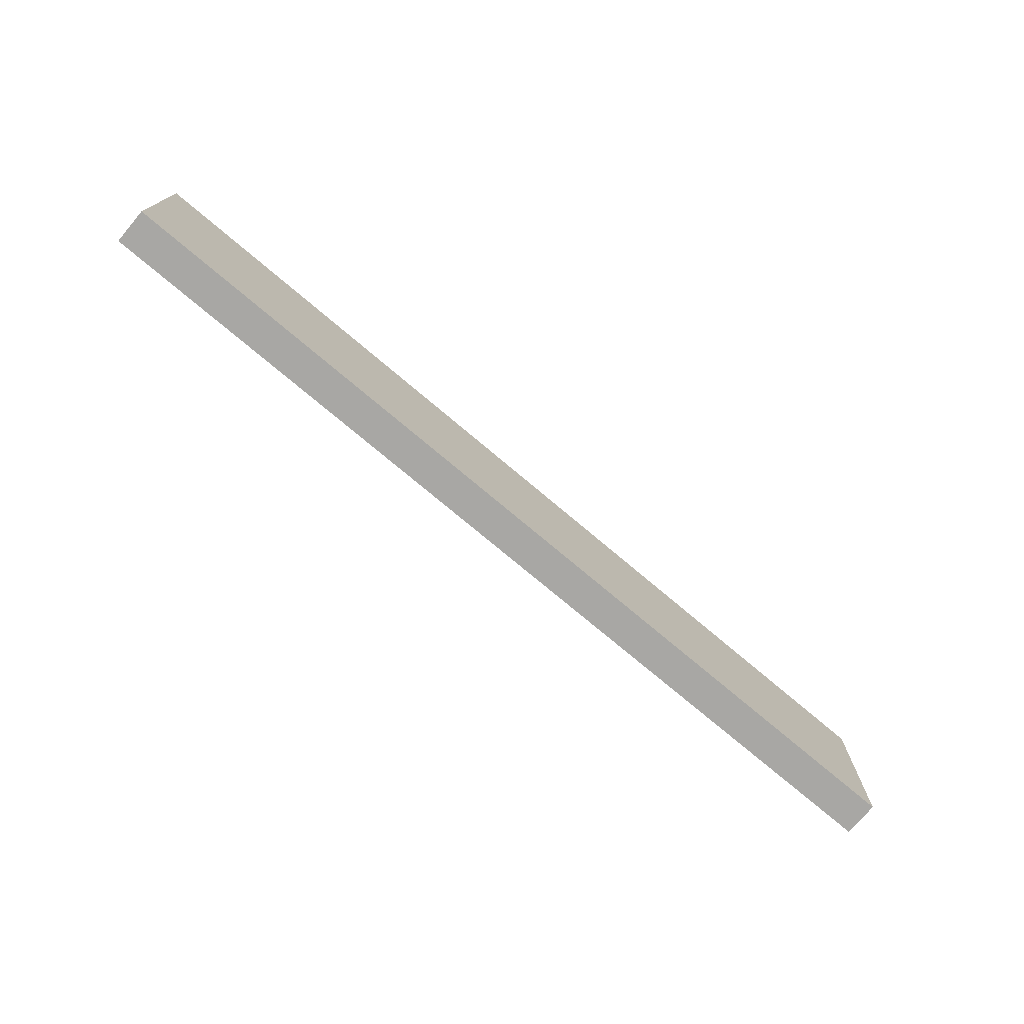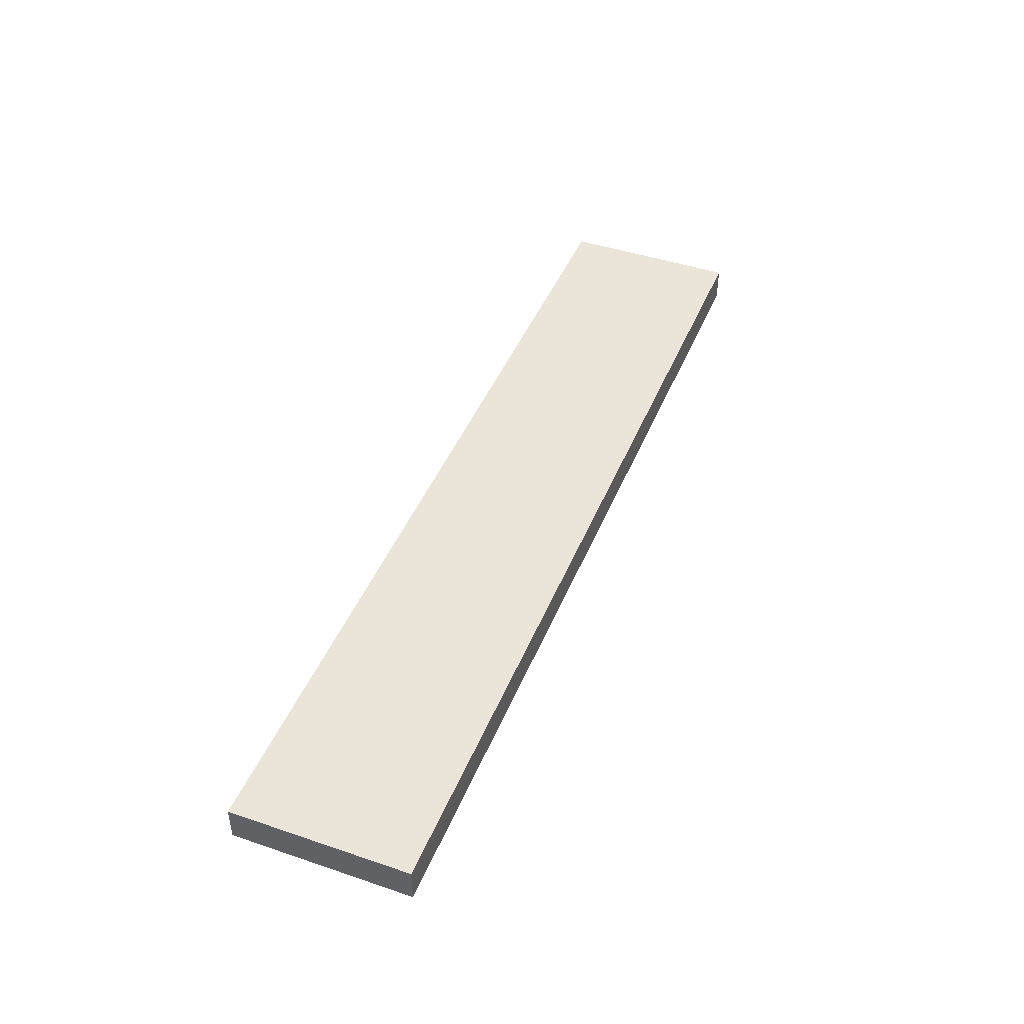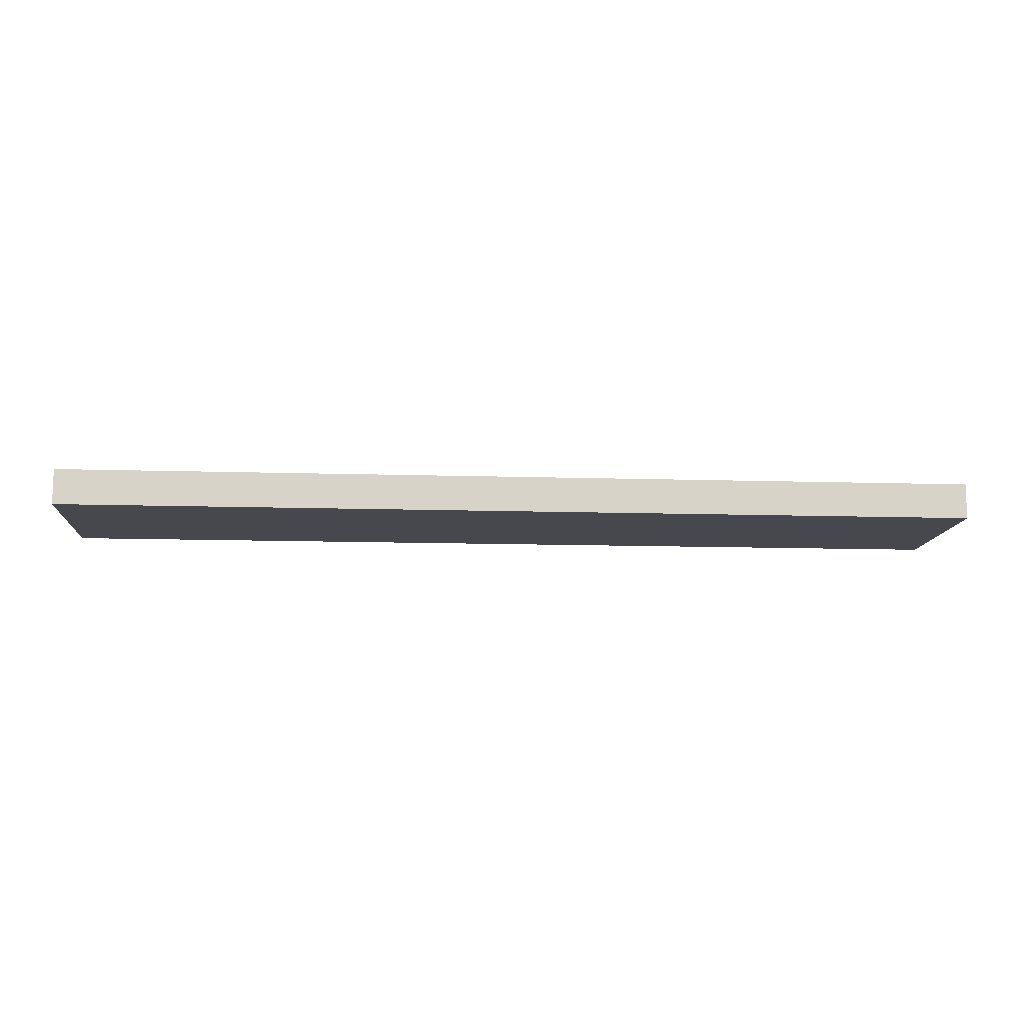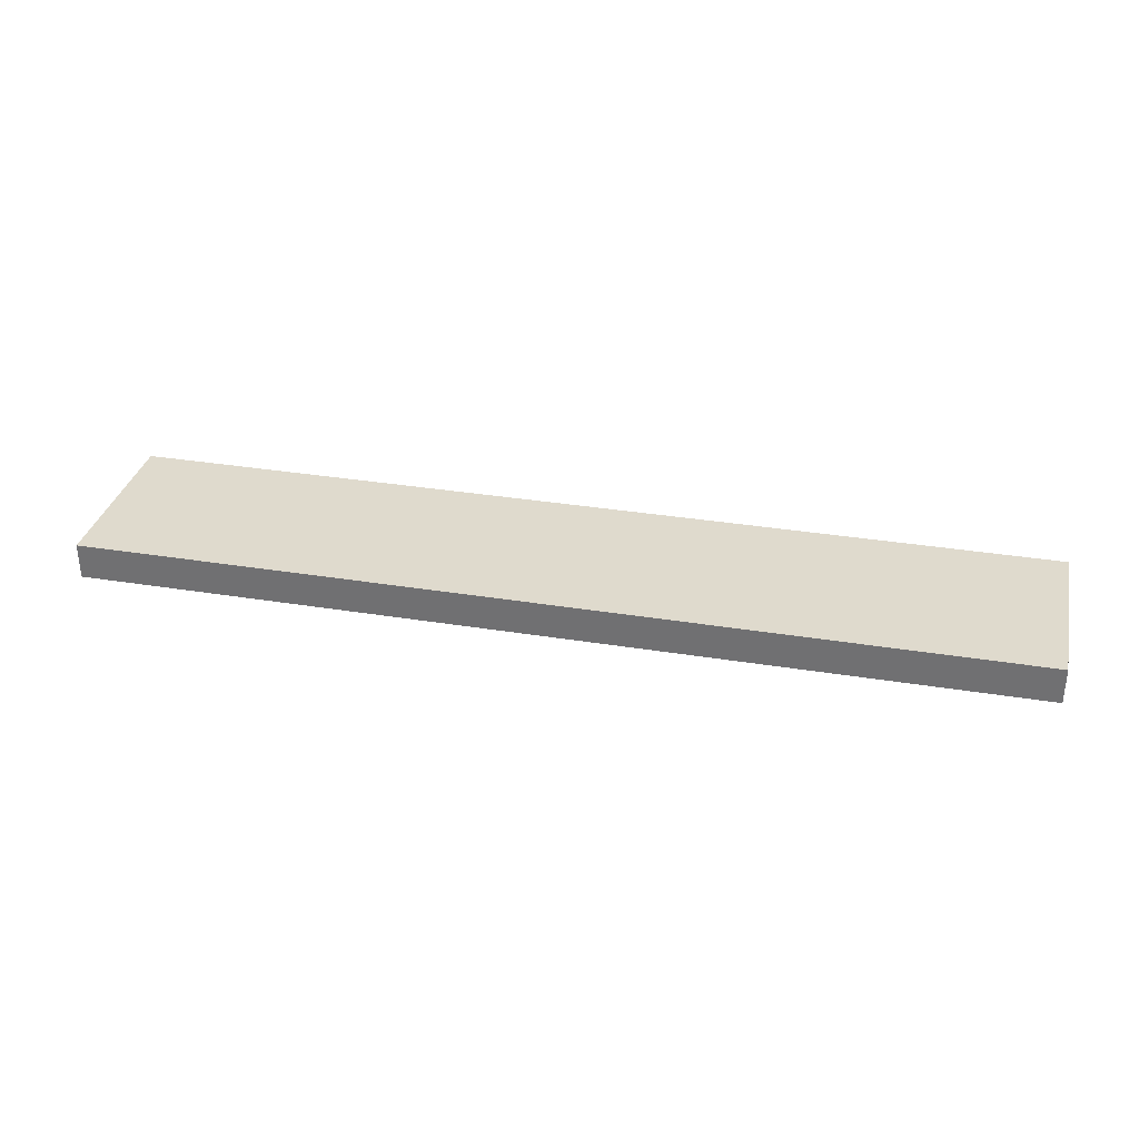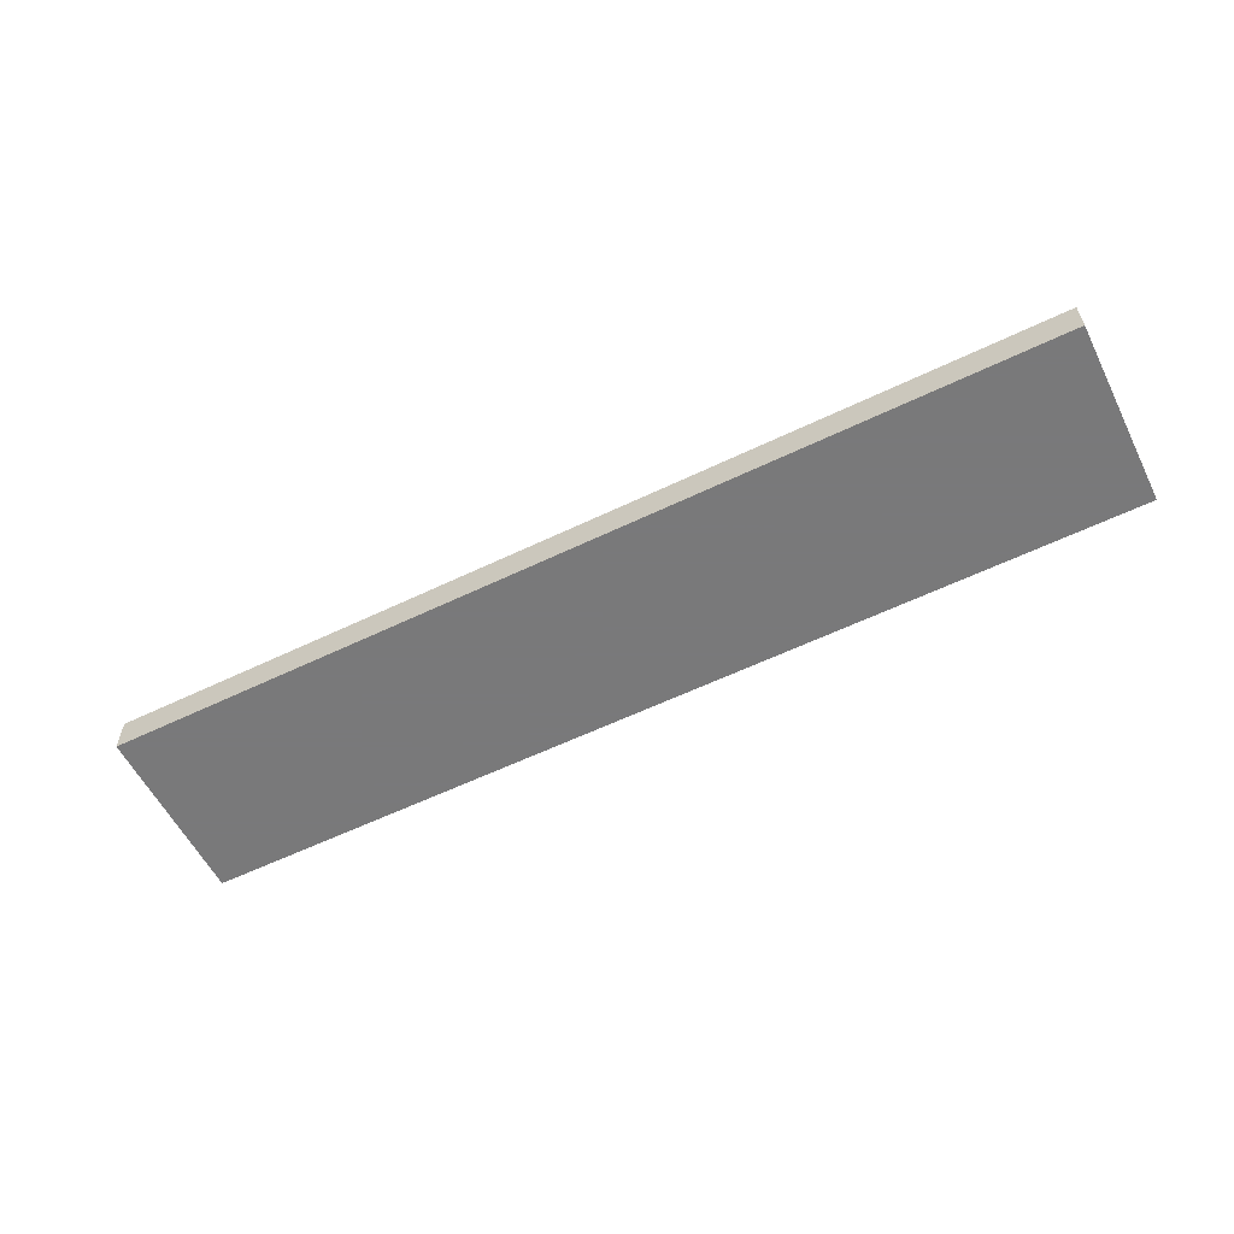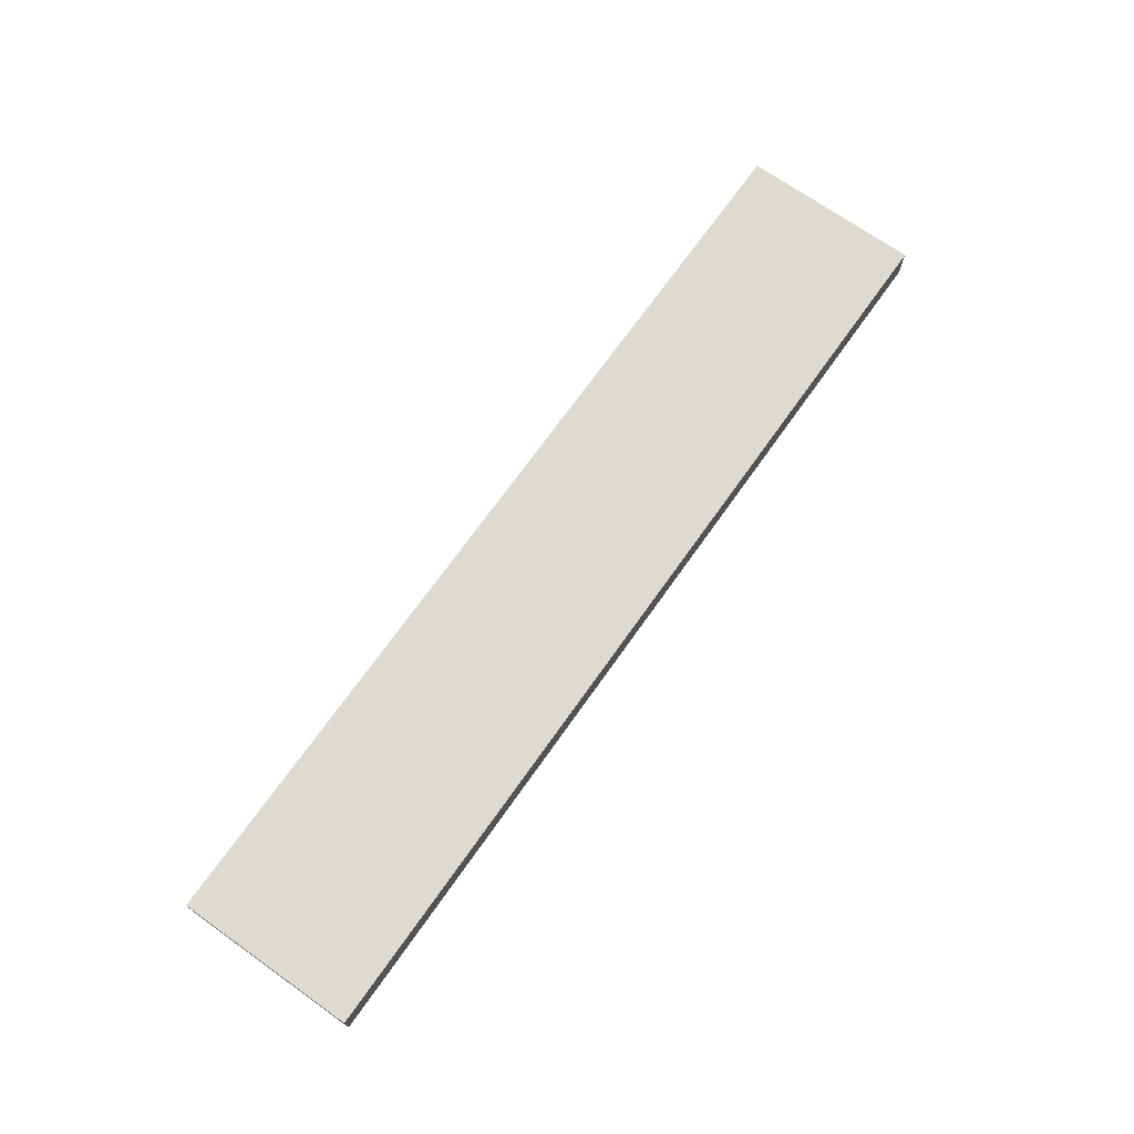
<metadata>
{"format":"obj","ext":"obj","renderer":"f3d","projection":"perspective","resolution":1024,"background":"white","views":[{"elev":-74.6,"azim":-40.2,"up":"+Z"},{"elev":44.5,"azim":111.5,"up":"+Y"},{"elev":-11.8,"azim":175.7,"up":"+Y"},{"elev":32.8,"azim":12.7,"up":"+Y"},{"elev":-57.8,"azim":26.6,"up":"+Y"},{"elev":70.7,"azim":-54.7,"up":"+Y"}]}
</metadata>
<code>
v 1872 1704 208
v 1872 1712 168
v 1872 1704 168
v 1872 1712 208
v 2080 1712 208
v 2080 1704 168
v 2080 1712 168
v 2080 1704 208
f 1 2 3
f 1 4 2
f 5 6 7
f 5 8 6
f 1 5 4
f 1 8 5
f 2 6 3
f 2 7 6
f 4 7 2
f 4 5 7
f 8 3 6
f 8 1 3

</code>
